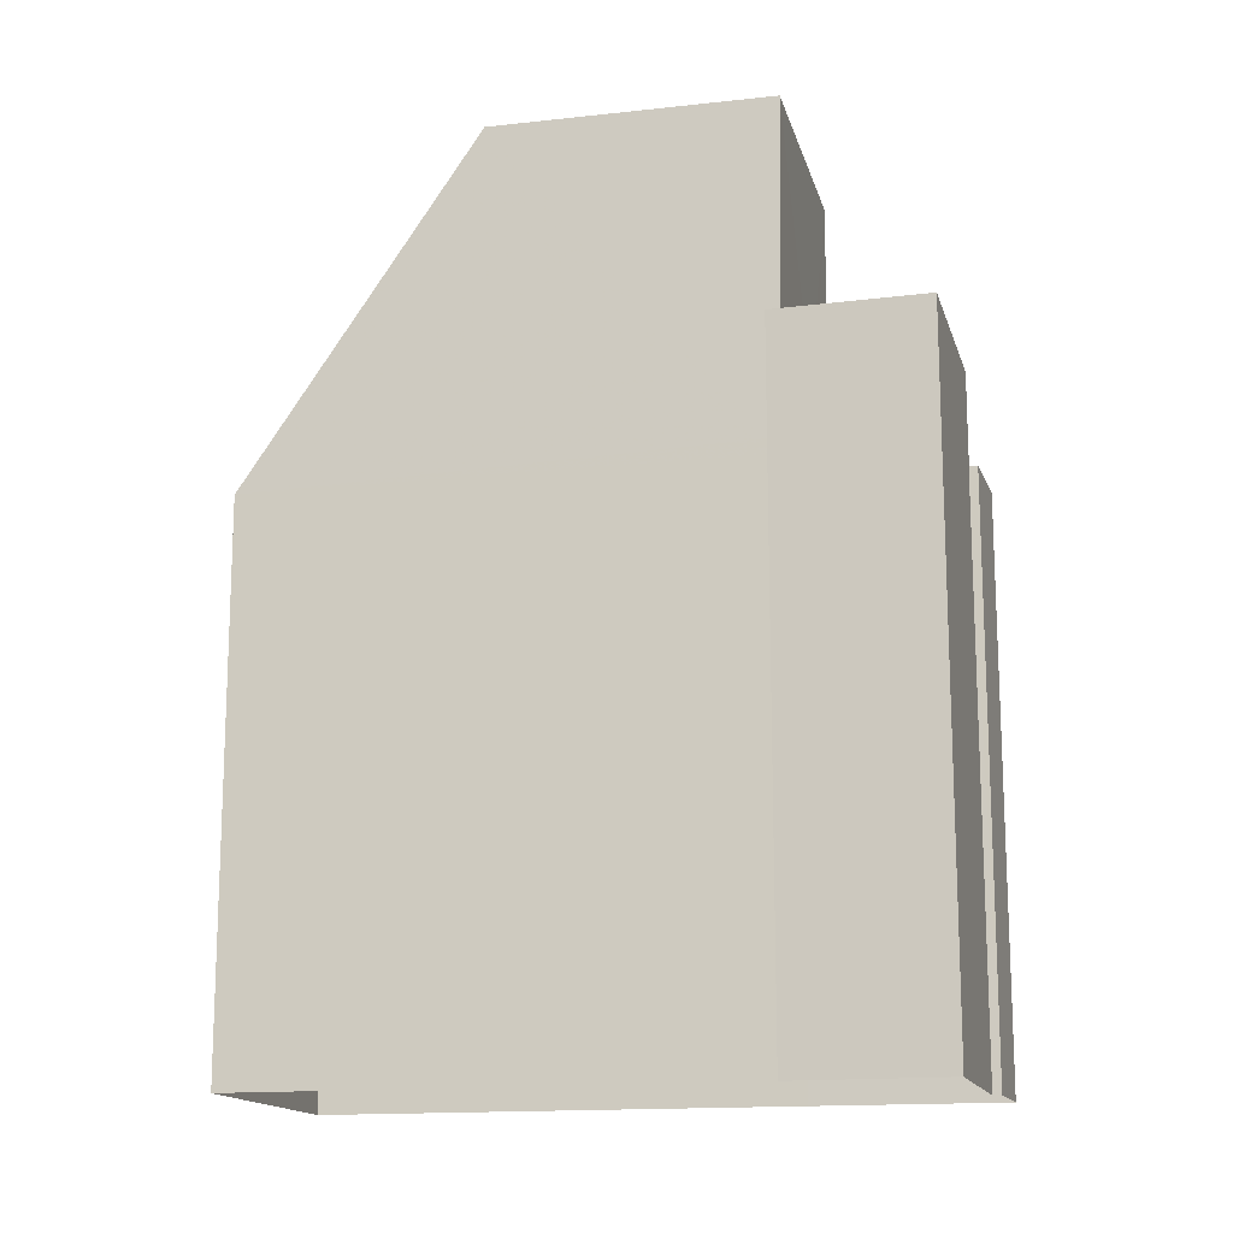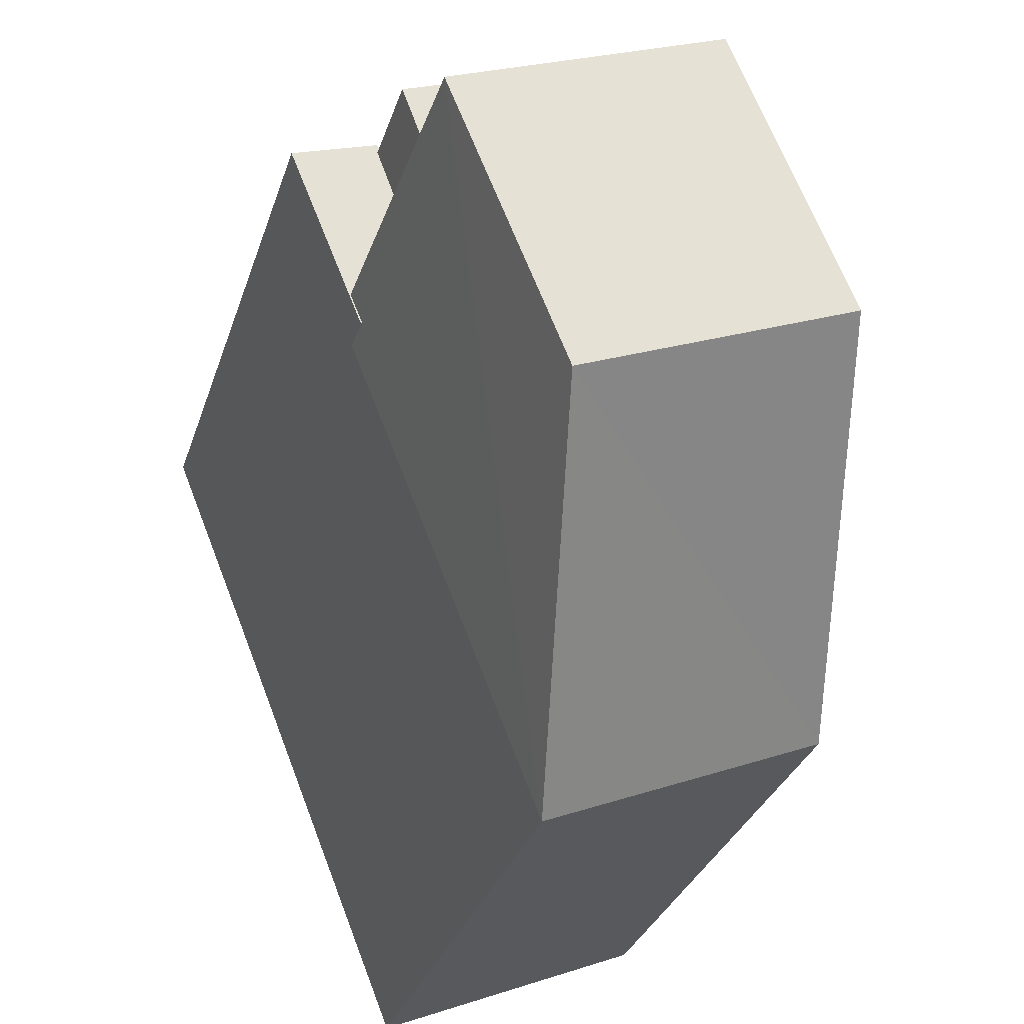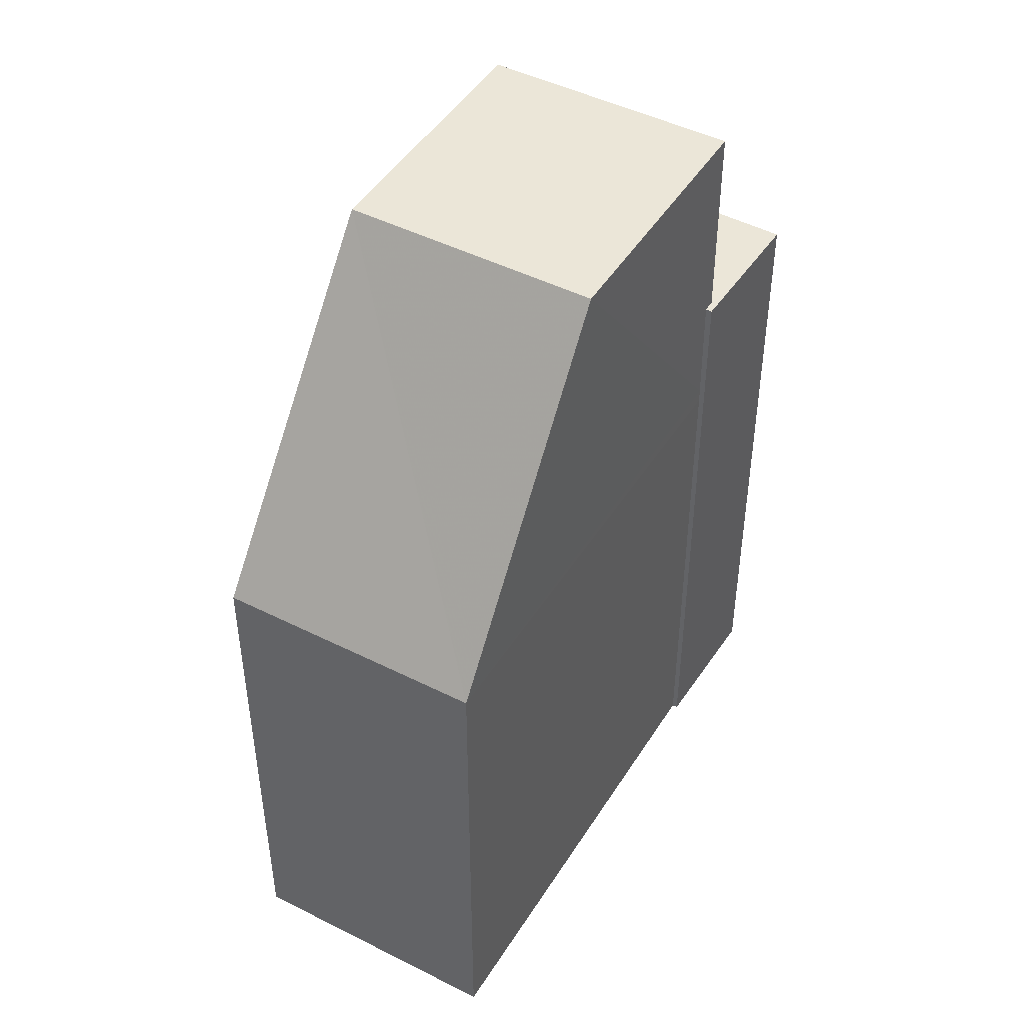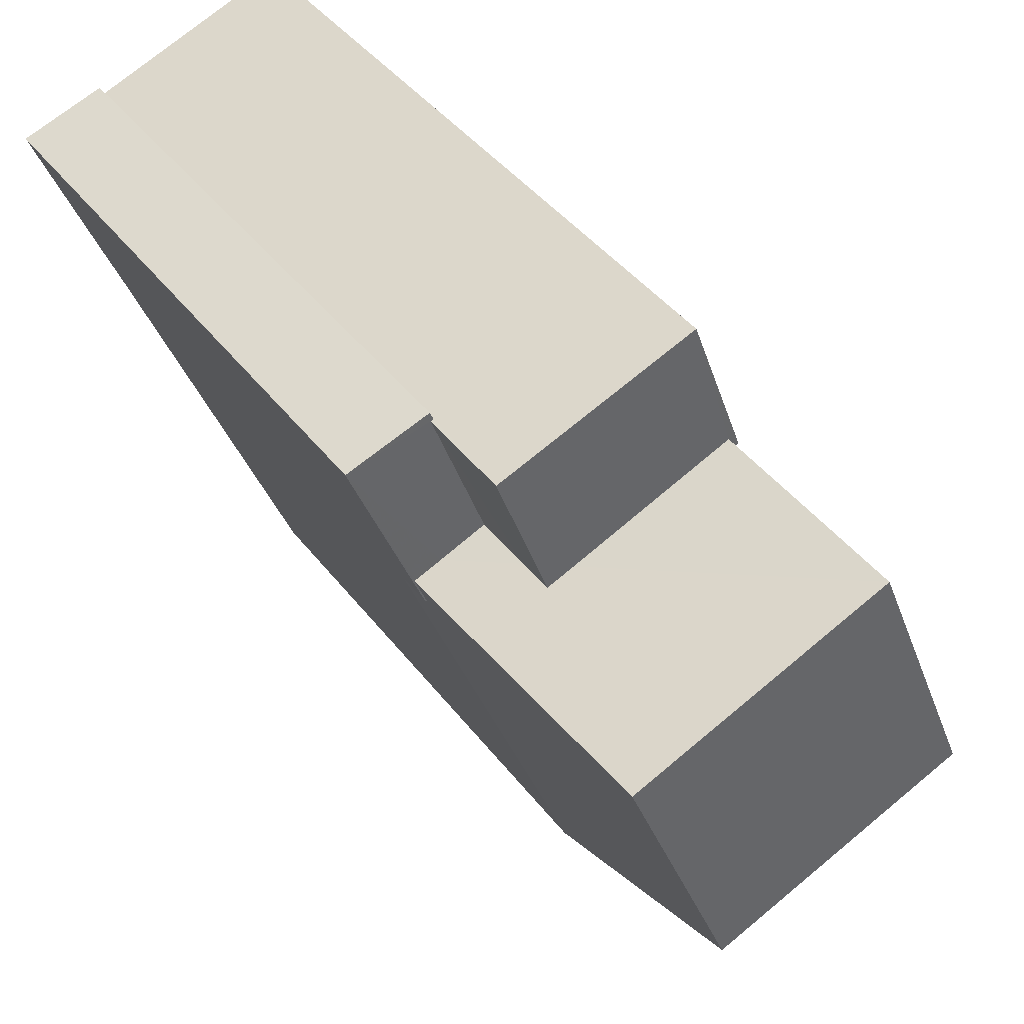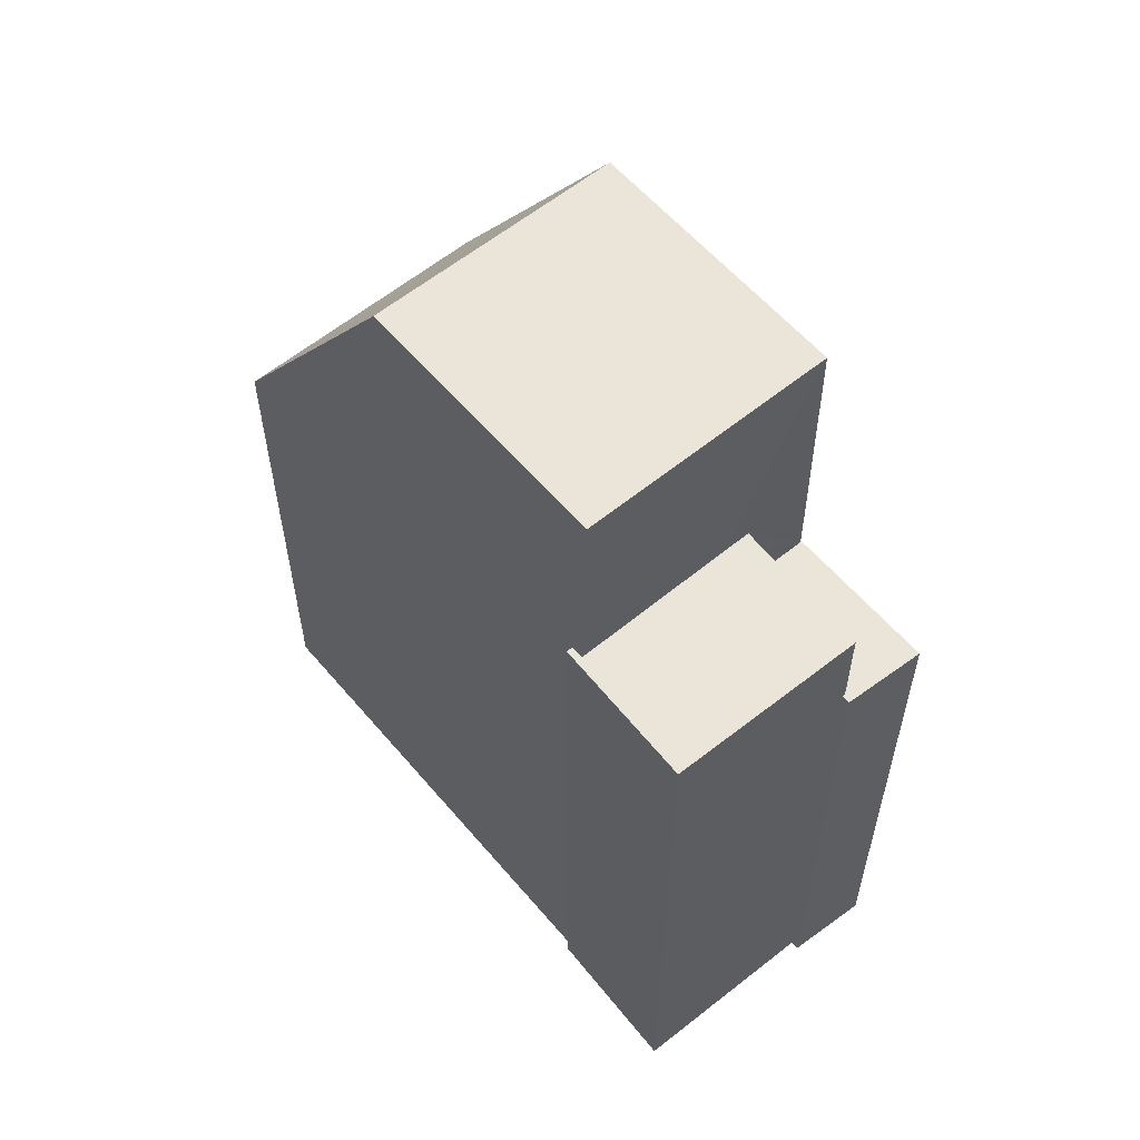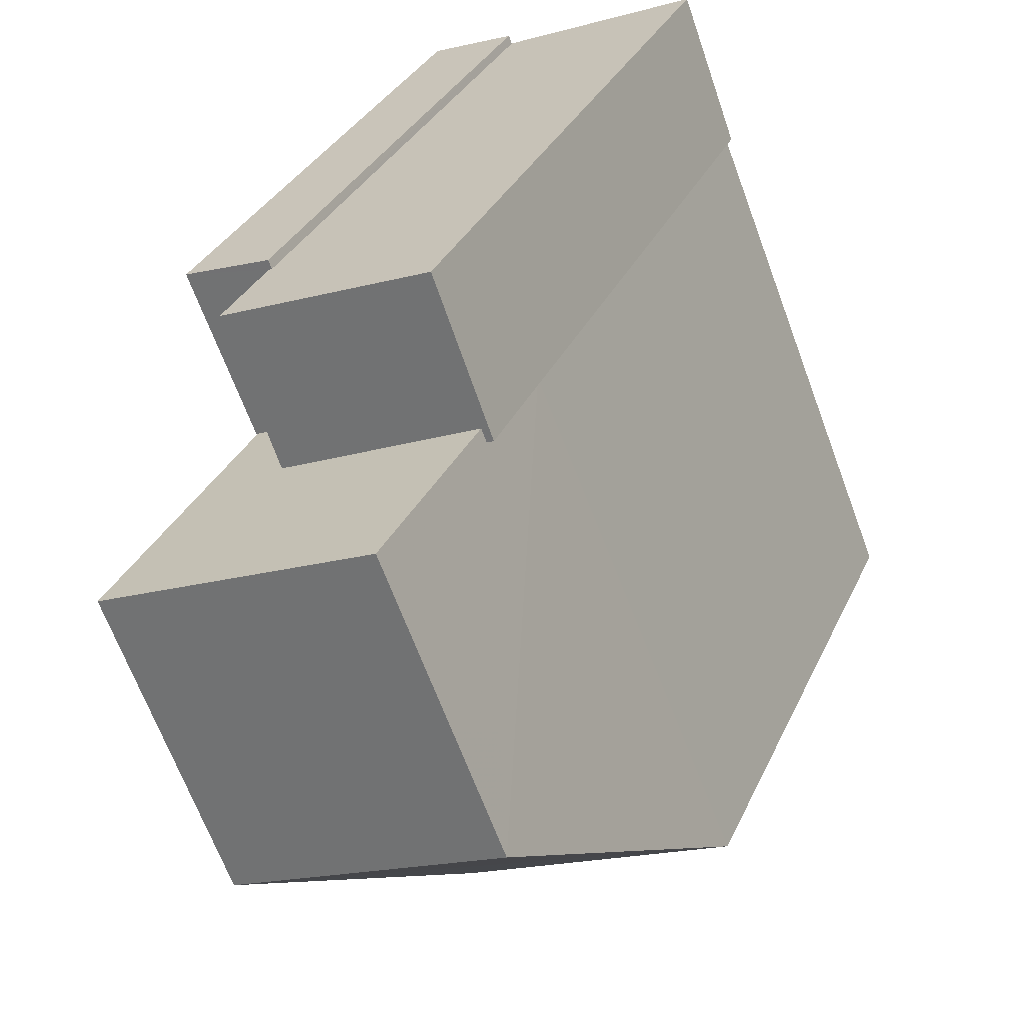
<metadata>
{"format":"obj","ext":"obj","renderer":"f3d","projection":"perspective","resolution":1024,"background":"white","views":[{"elev":-14.9,"azim":125.4,"up":"+Z"},{"elev":-30.4,"azim":-16.2,"up":"+Y"},{"elev":46.3,"azim":52.2,"up":"+Z"},{"elev":41.6,"azim":-33.8,"up":"+Y"},{"elev":58.7,"azim":161.9,"up":"+Z"},{"elev":30.9,"azim":20.8,"up":"+Y"}]}
</metadata>
<code>
v -5443 -3.438e+04 4.425
v -5448 -3.437e+04 4.434
v -5435 -3.438e+04 4.426
v -5442 -3.436e+04 4.438
v -5440 -3.437e+04 4.436
v -5441 -3.437e+04 4.435
v -5448 -3.437e+04 4.434
v -5450 -3.437e+04 4.437
v -5448 -3.436e+04 4.438
v -5448 -3.436e+04 4.438
v -5448 -3.436e+04 22.33
v -5448 -3.436e+04 22.33
v -5448 -3.436e+04 22.33
v -5446 -3.437e+04 22.33
v -5448 -3.437e+04 22.33
v -5448 -3.437e+04 22.33
v -5449 -3.437e+04 22.33
v -5448 -3.437e+04 22.33
v -5450 -3.437e+04 22.33
v -5446 -3.437e+04 25.27
v -5446 -3.437e+04 25.27
v -5448 -3.436e+04 25.27
v -5441 -3.437e+04 25.27
v -5440 -3.437e+04 25.27
v -5441 -3.437e+04 25.27
v -5442 -3.436e+04 25.27
v -5435 -3.438e+04 21.17
v -5445 -3.438e+04 31.73
v -5443 -3.438e+04 21.17
v -5438 -3.437e+04 31.73
v -5448 -3.437e+04 31.74
v -5441 -3.437e+04 31.74
v -5448 -3.437e+04 21.18
v -5441 -3.437e+04 21.18
v -5441 -3.437e+04 21.62
v -5446 -3.437e+04 24.17
f 1 2 3
f 4 5 6
f 2 7 8
f 9 10 8
f 3 2 6
f 4 6 10
f 10 2 8
f 6 2 10
f 11 12 13
f 14 13 15
f 16 17 18
f 13 12 19
f 17 15 19
f 18 17 19
f 15 13 19
f 20 21 22
f 23 24 25
f 21 25 26
f 22 21 26
f 25 24 26
f 27 28 29
f 30 28 27
f 31 30 32
f 31 28 30
f 2 33 7
f 7 33 18
f 33 16 18
f 18 8 7
f 18 19 8
f 19 12 9
f 8 19 9
f 11 9 12
f 11 10 9
f 13 22 11
f 10 11 4
f 4 11 26
f 11 22 26
f 4 24 5
f 4 26 24
f 5 34 6
f 35 24 23
f 24 34 5
f 35 34 24
f 20 22 36
f 22 13 36
f 13 14 36
f 6 27 3
f 6 34 27
f 29 1 3
f 27 29 3
f 2 29 33
f 2 1 29
f 14 15 36
f 36 15 17
f 17 31 20
f 31 32 21
f 36 17 20
f 20 31 21
f 25 21 32
f 35 30 27
f 34 35 27
f 23 30 35
f 25 32 23
f 32 30 23
f 17 16 31
f 16 29 31
f 33 29 16
f 29 28 31

</code>
